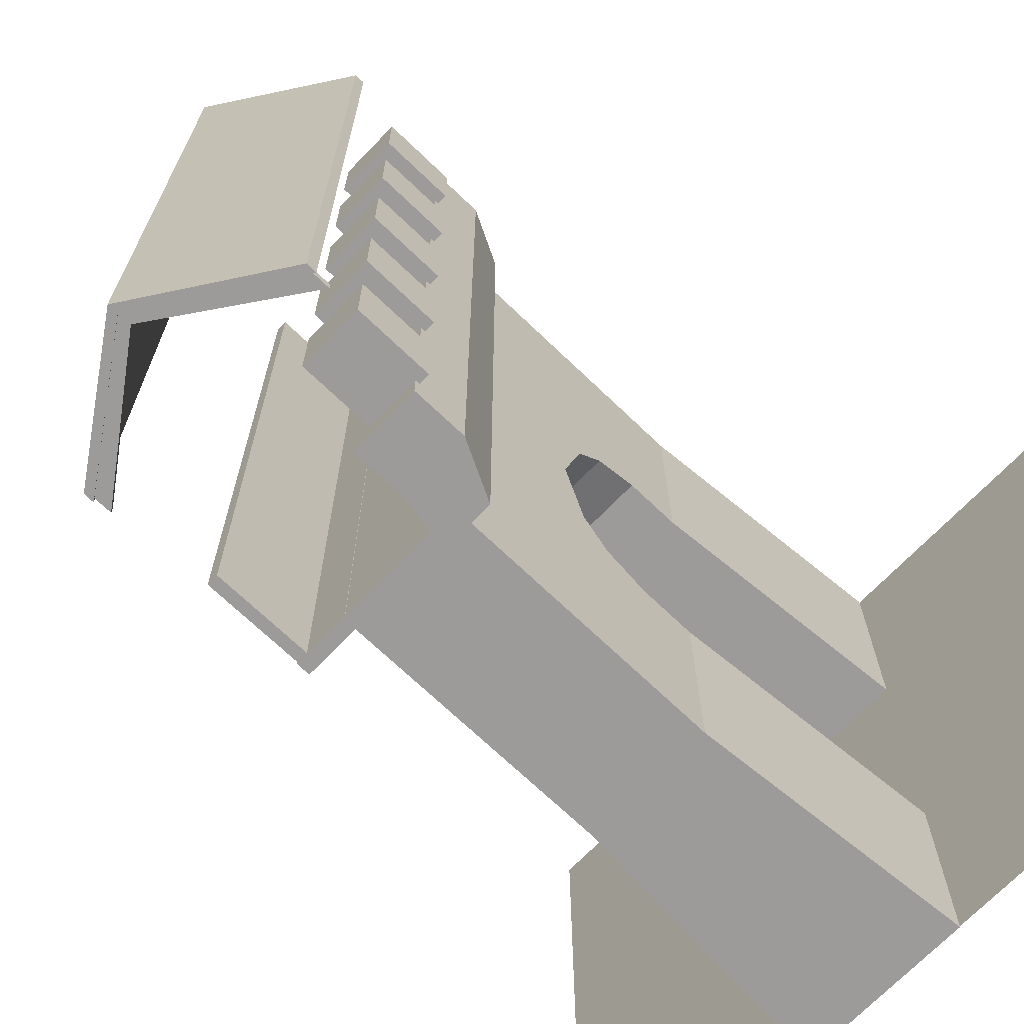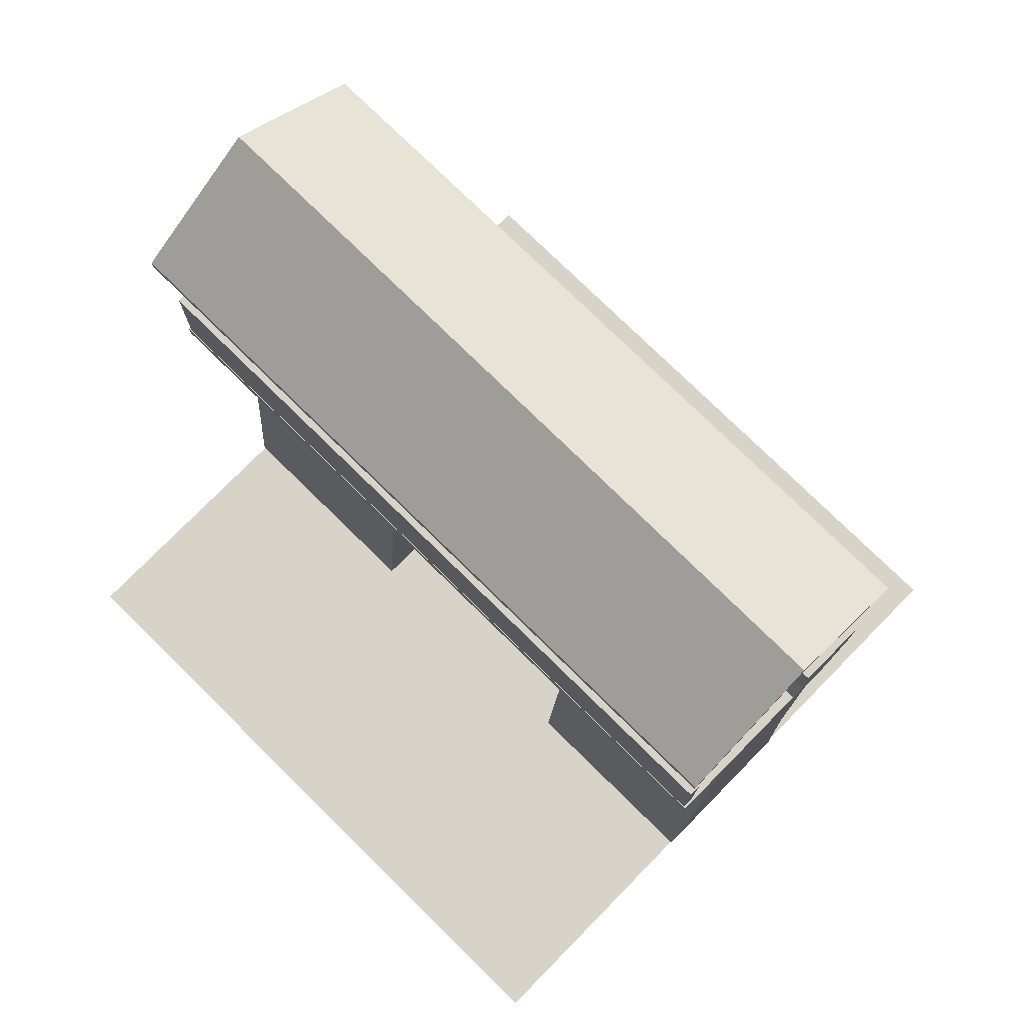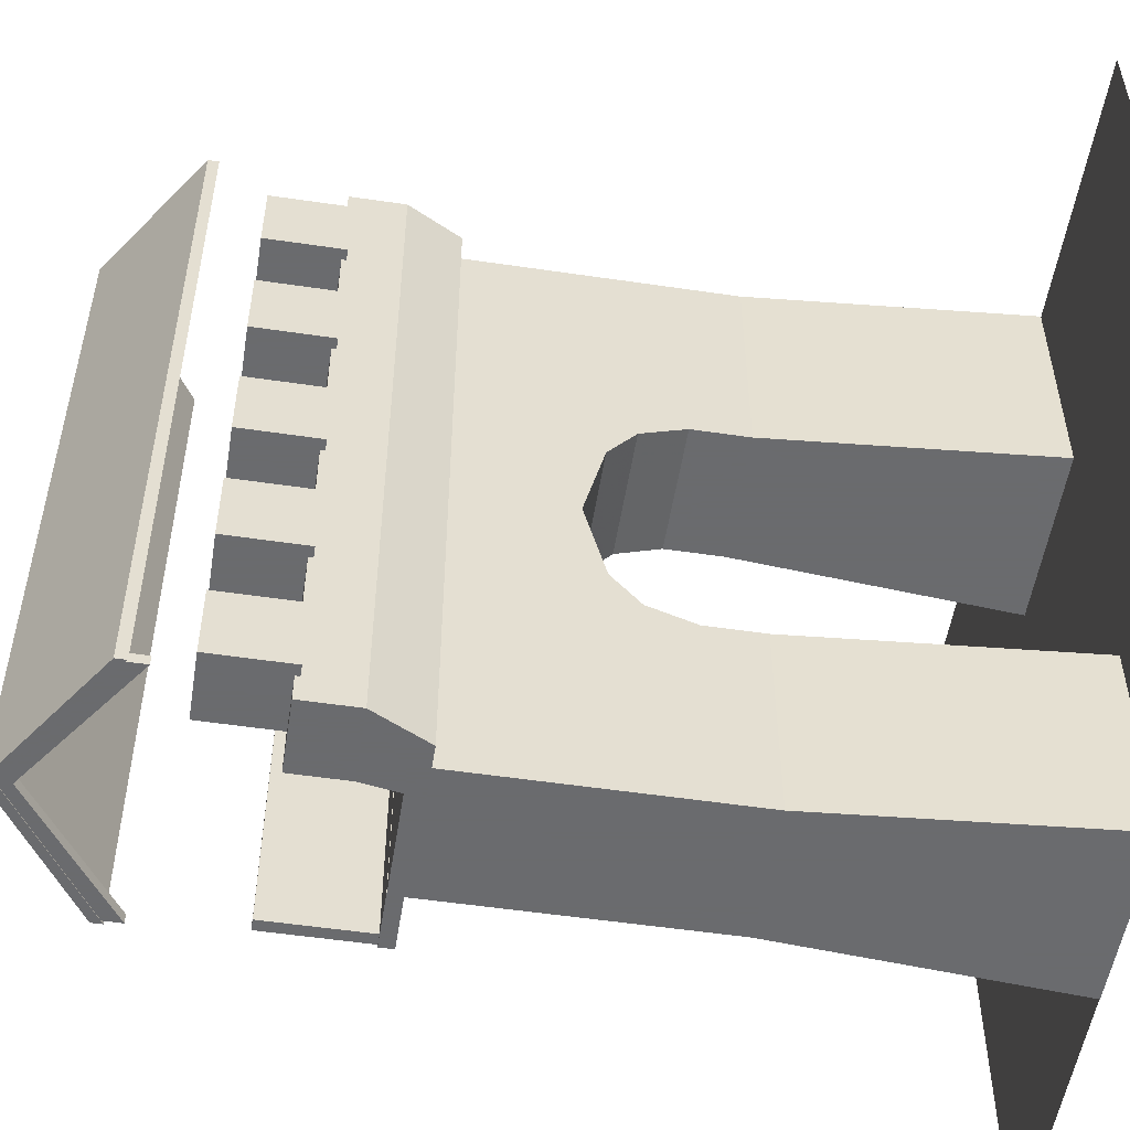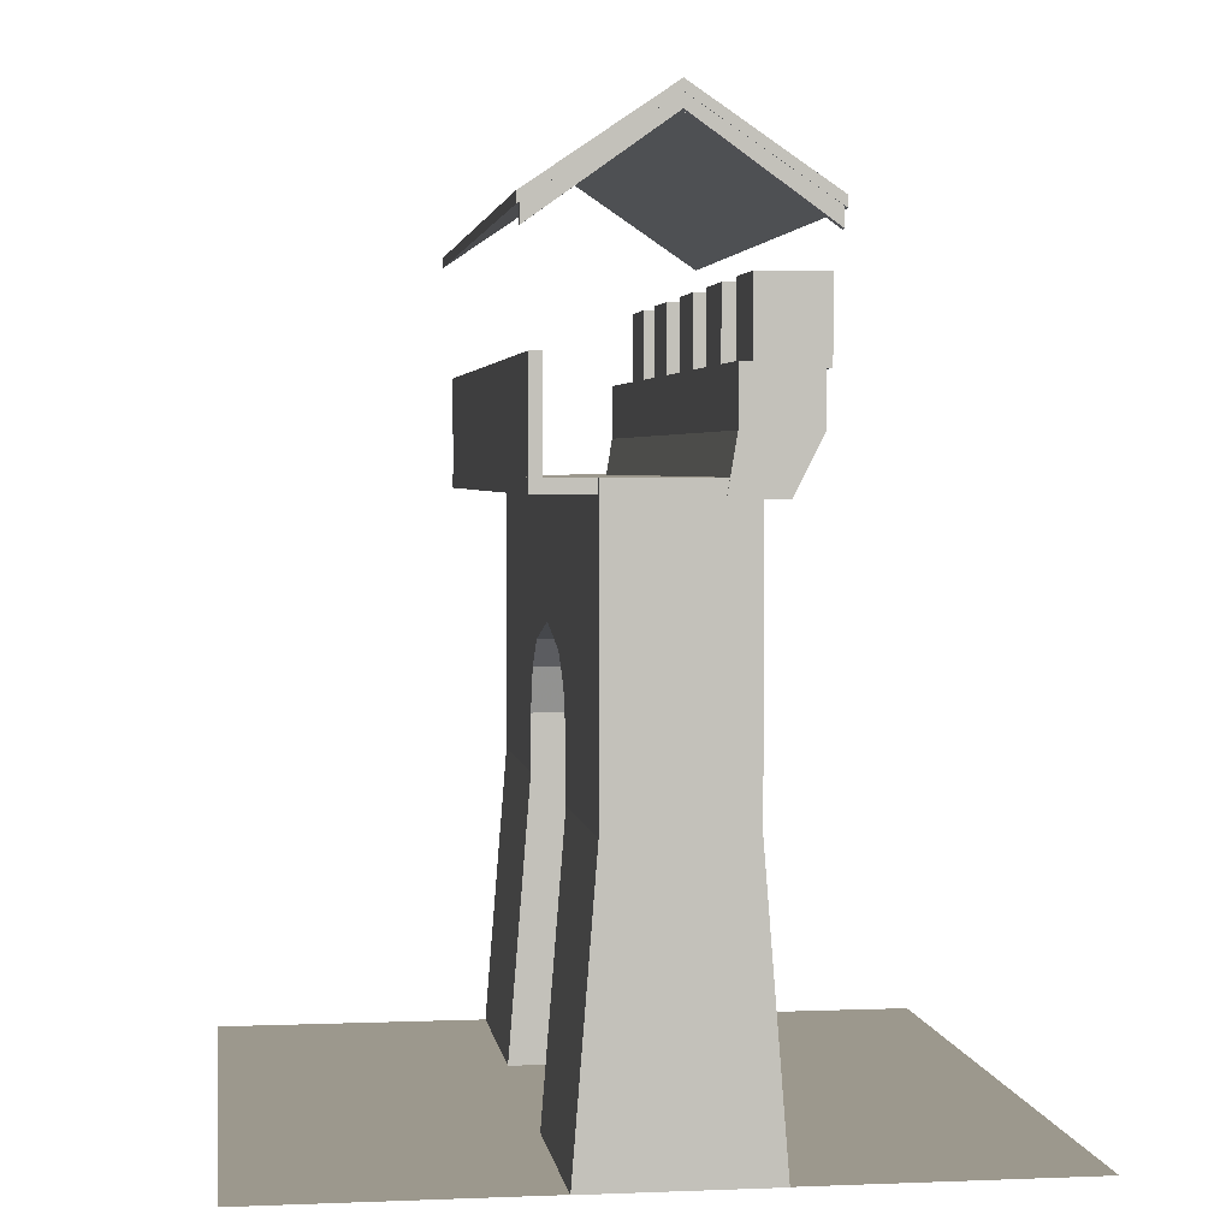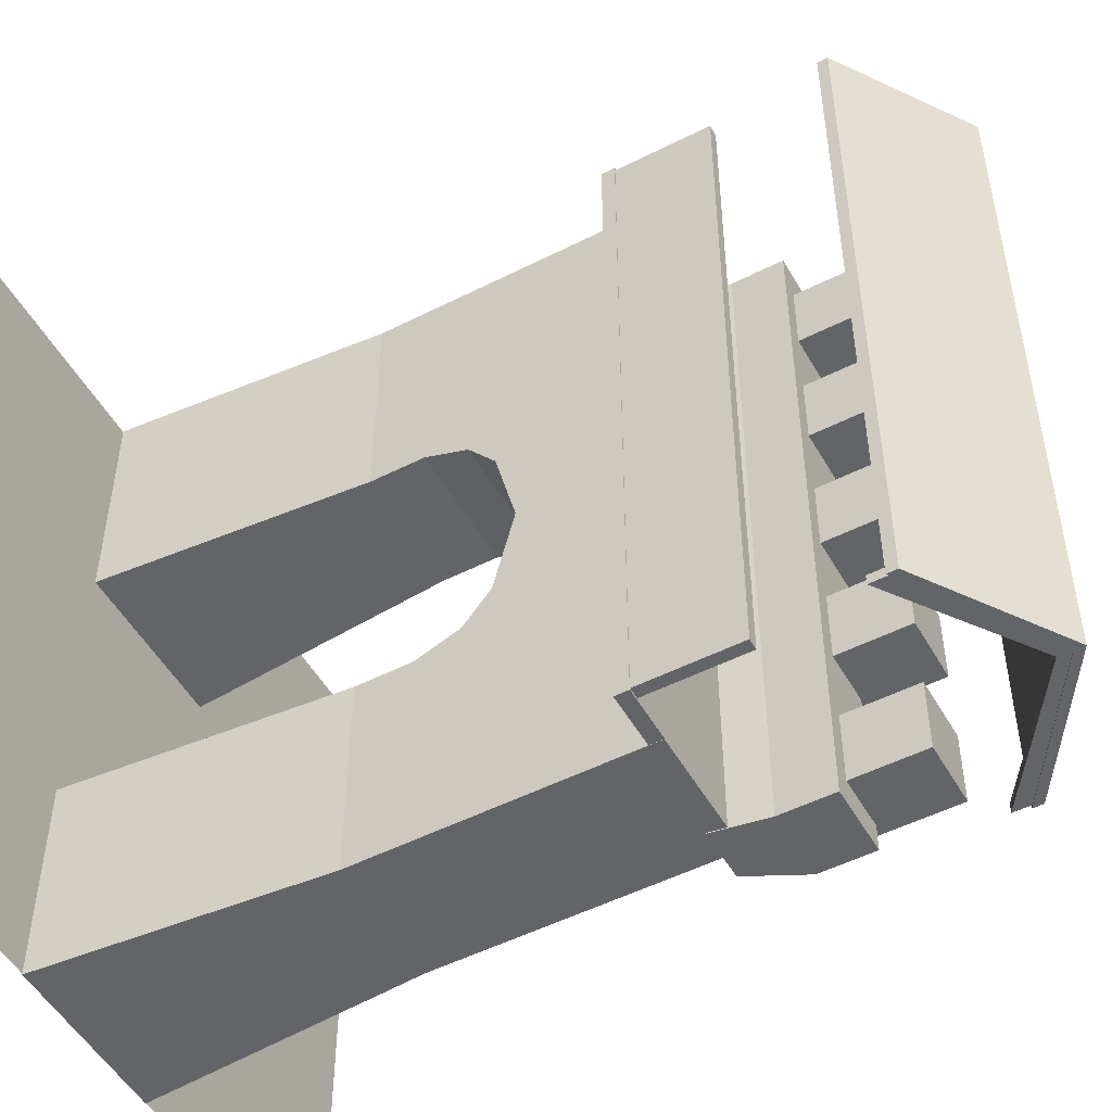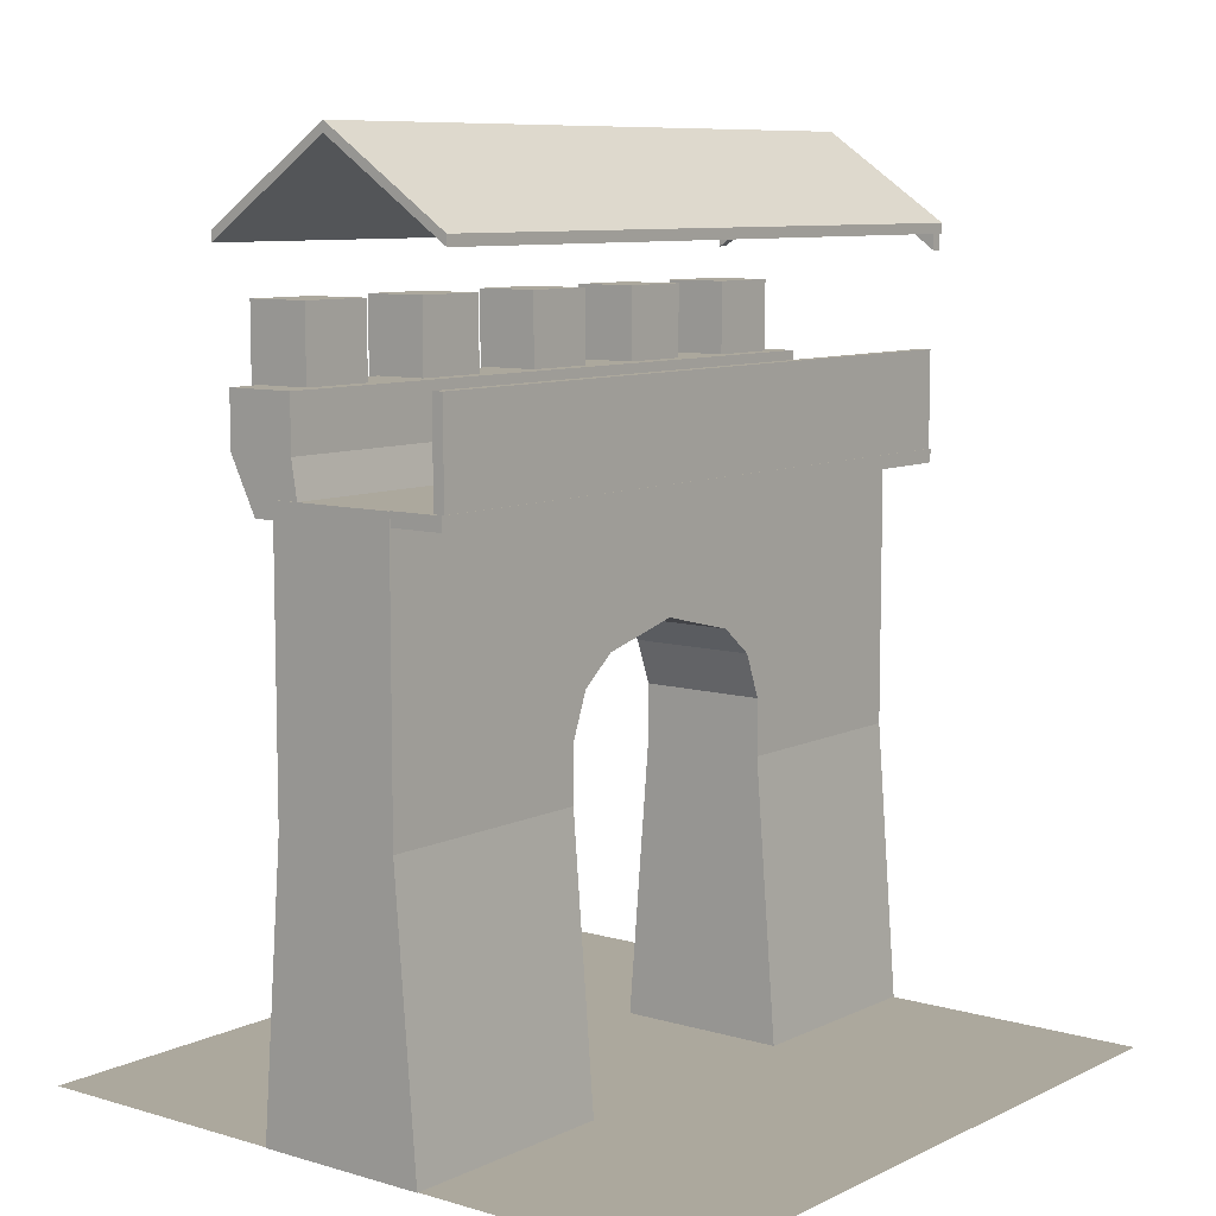
<metadata>
{"format":"obj","ext":"obj","renderer":"f3d","projection":"perspective","resolution":1024,"background":"white","views":[{"elev":-69.7,"azim":-133.9,"up":"+Z"},{"elev":76.3,"azim":134.5,"up":"+Y"},{"elev":-53.3,"azim":-99.0,"up":"+Z"},{"elev":3.0,"azim":172.1,"up":"+Y"},{"elev":-51.1,"azim":118.9,"up":"+Z"},{"elev":8.6,"azim":38.4,"up":"+Y"}]}
</metadata>
<code>
v  -13.42 68.5 3.051
v  -6.622 68.5 3.051
v  -13.42 68.5 -4.806
v  -6.622 68.5 -4.806
v  -13.42 76.58 3.051
v  -6.622 76.58 3.051
v  -13.42 76.58 -4.806
v  -6.622 76.58 -4.806
g 11_-_Default
f 1 3 4
f 4 2 1
f 5 6 8
f 8 7 5
f 1 2 6
f 6 5 1
f 2 4 8
f 8 6 2
f 4 3 7
f 7 8 4
f 3 1 5
f 5 7 3
g
v  -13.42 68.5 -27.51
v  -6.622 68.5 -27.51
v  -13.42 68.5 -35.37
v  -6.622 68.5 -35.37
v  -13.42 76.58 -27.51
v  -6.622 76.58 -27.51
v  -13.42 76.58 -35.37
v  -6.622 76.58 -35.37
g 11_-_Default
f 9 11 12
f 12 10 9
f 13 14 16
f 16 15 13
f 9 10 14
f 14 13 9
f 10 12 16
f 16 14 10
f 12 11 15
f 15 16 12
f 11 9 13
f 13 15 11
g
v  -13.42 68.5 34.17
v  -6.622 68.5 34.17
v  -13.42 68.5 26.31
v  -6.622 68.5 26.31
v  -13.42 76.58 34.17
v  -6.622 76.58 34.17
v  -13.42 76.58 26.31
v  -6.622 76.58 26.31
g 11_-_Default
f 17 19 20
f 20 18 17
f 21 22 24
f 24 23 21
f 17 18 22
f 22 21 17
f 18 20 24
f 24 22 18
f 20 19 23
f 23 24 20
f 19 17 21
f 21 23 19
g
v  -13.42 68.5 -12.21
v  -6.622 68.5 -12.21
v  -13.42 68.5 -20.06
v  -6.622 68.5 -20.06
v  -13.42 76.58 -12.21
v  -6.622 76.58 -12.21
v  -13.42 76.58 -20.06
v  -6.622 76.58 -20.06
g 11_-_Default
f 25 27 28
f 28 26 25
f 29 30 32
f 32 31 29
f 25 26 30
f 30 29 25
f 26 28 32
f 32 30 26
f 28 27 31
f 31 32 28
f 27 25 29
f 29 31 27
g
v  -13.42 68.5 18.91
v  -6.622 68.5 18.91
v  -13.42 68.5 11.05
v  -6.622 68.5 11.05
v  -13.42 76.58 18.91
v  -6.622 76.58 18.91
v  -13.42 76.58 11.05
v  -6.622 76.58 11.05
g 11_-_Default
f 33 35 36
f 36 34 33
f 37 38 40
f 40 39 37
f 33 34 38
f 38 37 33
f 34 36 40
f 40 38 34
f 36 35 39
f 39 40 36
f 35 33 37
f 37 39 35
g
v  -13.8 79.89 -38.05
v  -0.3004 89.51 -38.05
v  13.2 79.89 -38.05
v  -13.8 81.77 -38.05
v  -0.3004 91.39 -38.05
v  13.2 81.77 -38.05
v  -13.8 79.89 -36.98
v  -0.3004 89.51 -36.98
v  13.2 79.89 -36.98
v  -13.8 81.77 -36.98
v  -0.3004 91.39 -36.98
v  13.2 81.77 -36.98
g 11_-_Default
f 41 44 45
f 45 42 41
f 42 45 46
f 46 43 42
f 47 48 51
f 51 50 47
f 48 49 52
f 52 51 48
f 41 42 48
f 48 47 41
f 42 43 49
f 49 48 42
f 43 46 52
f 52 49 43
f 46 45 51
f 51 52 46
f 45 44 50
f 50 51 45
f 44 41 47
f 47 50 44
g
v  -9.423 0 38.1
v  9.107 0 38.1
v  -9.423 0 -38.15
v  9.107 0 -38.15
v  -7.052 59.38 38.1
v  6.736 59.38 38.1
v  -7.052 59.38 -38.15
v  6.736 59.38 -38.15
v  -7.052 29.69 38.1
v  6.736 29.69 38.1
v  6.736 29.69 -38.15
v  -7.052 29.69 -38.15
v  -9.423 0 13.57
v  9.107 0 13.57
v  6.736 29.69 13.57
v  6.736 35.62 13.57
v  -7.052 29.69 13.57
v  -7.052 35.62 13.57
v  6.736 40.4 11.74
v  -7.052 40.4 11.74
v  6.736 43.37 8.059
v  -7.052 43.37 8.059
v  6.736 45.6 -1.06
v  -7.052 45.6 -1.06
v  6.736 43.37 -10.18
v  -7.052 43.37 -10.18
v  6.736 40.4 -13.86
v  -7.052 40.4 -13.86
v  6.736 35.62 -15.7
v  -7.052 35.62 -15.7
v  6.736 29.69 -15.7
v  9.107 0 -15.7
v  -9.423 0 -15.7
v  -7.052 29.69 -15.7
g 11_-_Default
f 65 66 54
f 54 53 65
f 60 59 57
f 57 58 60
f 62 61 53
f 53 54 62
f 58 57 61
f 61 62 58
f 66 67 62
f 62 54 66
f 62 67 68
f 81 83 63
f 79 81 63
f 77 79 63
f 77 63 60
f 75 77 60
f 73 75 60
f 73 60 58
f 71 73 58
f 68 71 58
f 62 68 58
f 64 63 56
f 56 55 64
f 59 60 63
f 63 64 59
f 65 53 61
f 61 69 65
f 56 63 83
f 83 84 56
f 84 85 55
f 55 56 84
f 64 55 85
f 85 86 64
f 69 61 57
f 70 69 57
f 72 70 57
f 74 72 57
f 74 57 59
f 76 74 59
f 78 76 59
f 78 59 64
f 64 86 82
f 64 82 80
f 78 64 80
f 69 70 68
f 69 68 67
f 69 67 66
f 65 69 66
f 85 84 83
f 86 85 83
f 83 81 82
f 86 83 82
f 68 70 72
f 72 71 68
f 73 74 76
f 76 75 73
f 71 72 74
f 74 73 71
f 77 78 80
f 80 79 77
f 75 76 78
f 78 77 75
f 79 80 82
f 82 81 79
g
v  -9.394 57.57 37.99
v  -3.89 57.57 37.99
v  -9.394 57.57 -38.24
v  -3.89 57.57 -38.24
v  -12.28 68.97 37.99
v  -4.846 68.97 37.99
v  -12.28 68.97 -38.24
v  -4.846 68.97 -38.24
v  -12.28 63.27 37.99
v  -4.846 63.27 37.99
v  -4.846 63.27 -38.24
v  -12.28 63.27 -38.24
g 11_-_Default
f 87 89 90
f 90 88 87
f 91 92 94
f 94 93 91
f 87 88 96
f 96 95 87
f 95 96 92
f 92 91 95
f 88 90 97
f 97 96 88
f 96 97 94
f 94 92 96
f 90 89 98
f 98 97 90
f 97 98 93
f 93 94 97
f 89 87 95
f 95 98 89
f 98 95 91
f 91 93 98
g
v  6.54 57.97 37.99
v  12.57 57.97 37.99
v  6.54 57.97 -38.13
v  12.57 57.97 -38.13
v  6.54 59.42 37.99
v  12.57 59.42 37.99
v  6.54 59.42 -38.13
v  12.57 59.42 -38.13
g 11_-_Default
f 99 101 102
f 102 100 99
f 103 104 106
f 106 105 103
f 99 100 104
f 104 103 99
f 100 102 106
f 106 104 100
f 102 101 105
f 105 106 102
f 101 99 103
f 103 105 101
g
v  -14.06 81.55 38.12
v  -0.2856 90.9 38.12
v  13.49 81.55 38.12
v  -14.06 81.55 -38.13
v  -0.2856 90.9 -38.13
v  13.49 81.55 -38.13
v  -14.06 82.65 38.12
v  -0.2856 92 38.12
v  13.49 82.65 38.12
v  -14.06 82.65 -38.13
v  -0.2856 92 -38.13
v  13.49 82.65 -38.13
g 11_-_Default
f 107 110 111
f 111 108 107
f 108 111 112
f 112 109 108
f 113 114 117
f 117 116 113
f 114 115 118
f 118 117 114
f 107 108 114
f 114 113 107
f 108 109 115
f 115 114 108
f 109 112 118
f 118 115 109
f 112 111 117
f 117 118 112
f 111 110 116
f 116 117 111
f 110 107 113
f 113 116 110
g
v  12.5 59.11 -37.89
v  12.5 59.11 37.64
v  12.5 69.71 -37.89
v  12.5 69.71 37.64
v  11.31 59.11 -37.89
v  11.31 59.11 37.64
v  11.31 69.71 -37.89
v  11.31 69.71 37.64
g 11_-_Default
f 119 121 122
f 122 120 119
f 123 124 126
f 126 125 123
f 119 120 124
f 124 123 119
f 120 122 126
f 126 124 120
f 122 121 125
f 125 126 122
f 121 119 123
f 123 125 121
g
v  -37.99 0 37.97
v  0.009447 0 37.97
v  38.01 0 37.97
v  -37.99 0 -0.02993
v  0.009447 0 -0.02993
v  38.01 0 -0.02993
v  -37.99 0 -38.03
v  0.009447 0 -38.03
v  38.01 0 -38.03
g 11_-_Default
f 130 127 131
f 128 131 127
f 131 128 132
f 129 132 128
f 133 130 134
f 131 134 130
f 134 131 135
f 132 135 131
g

</code>
